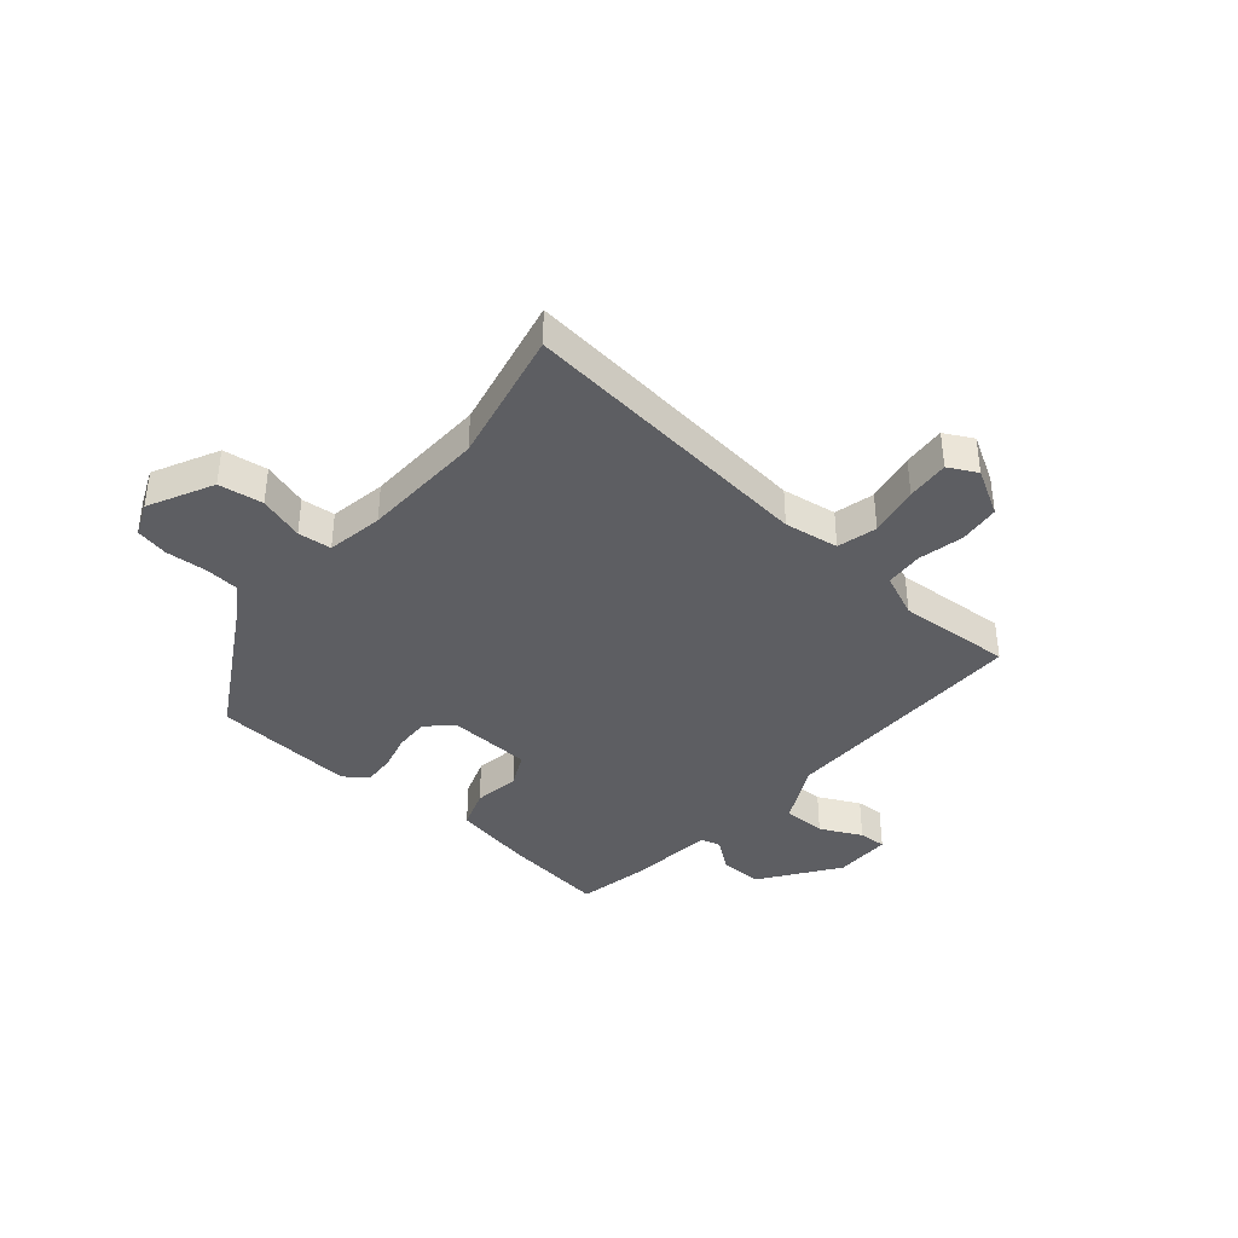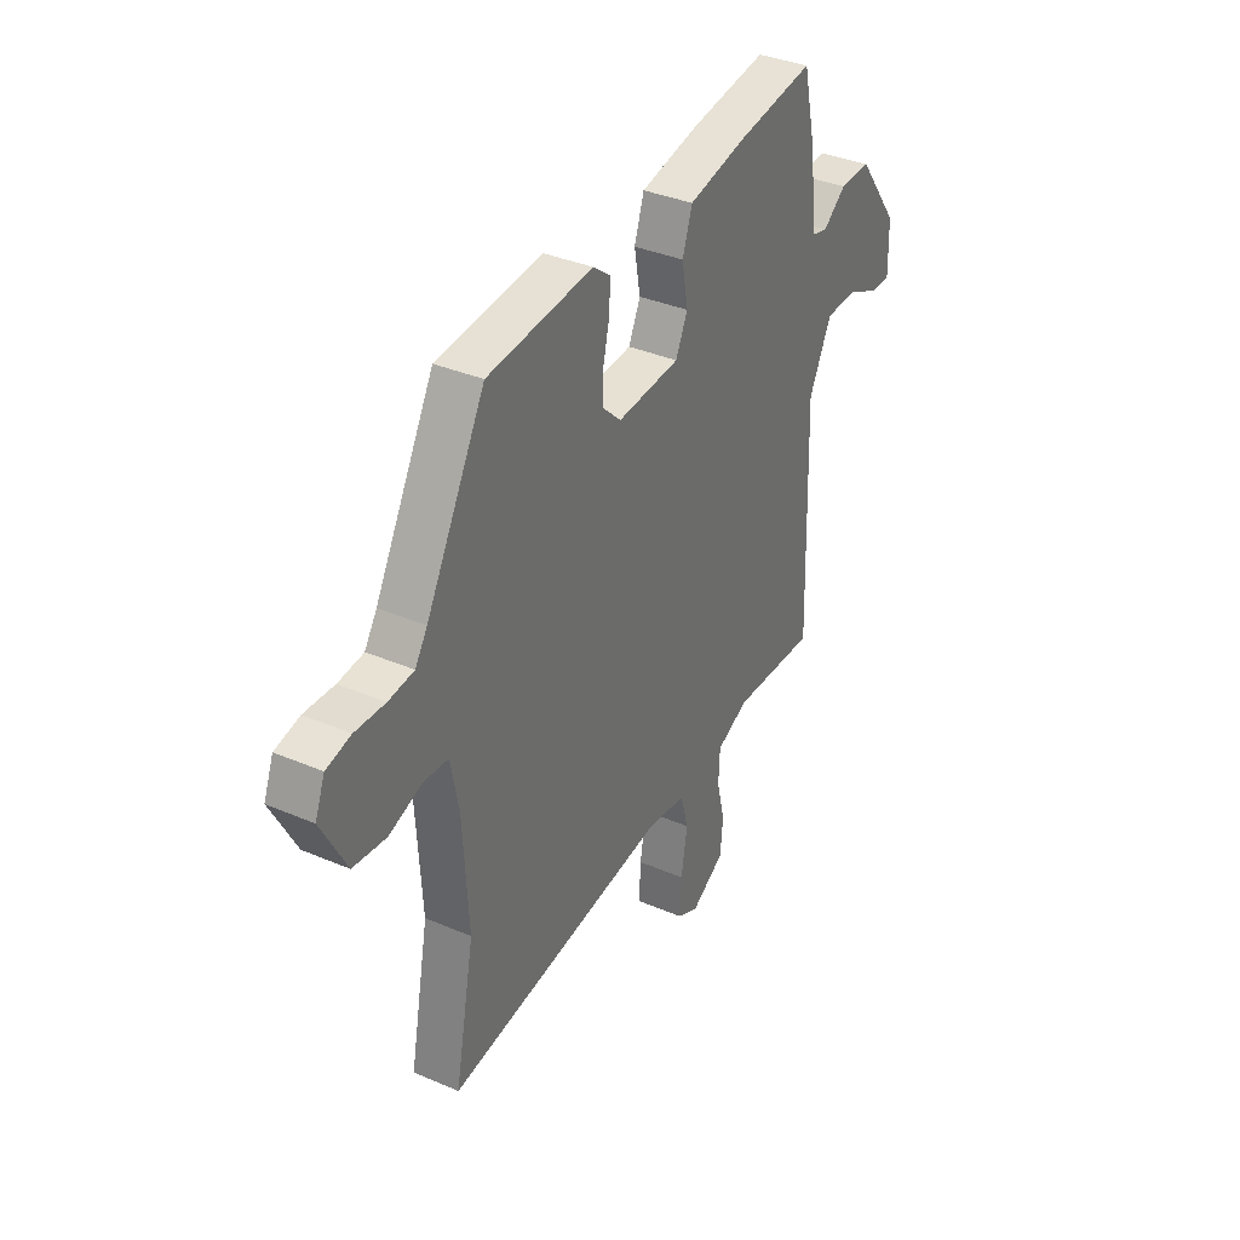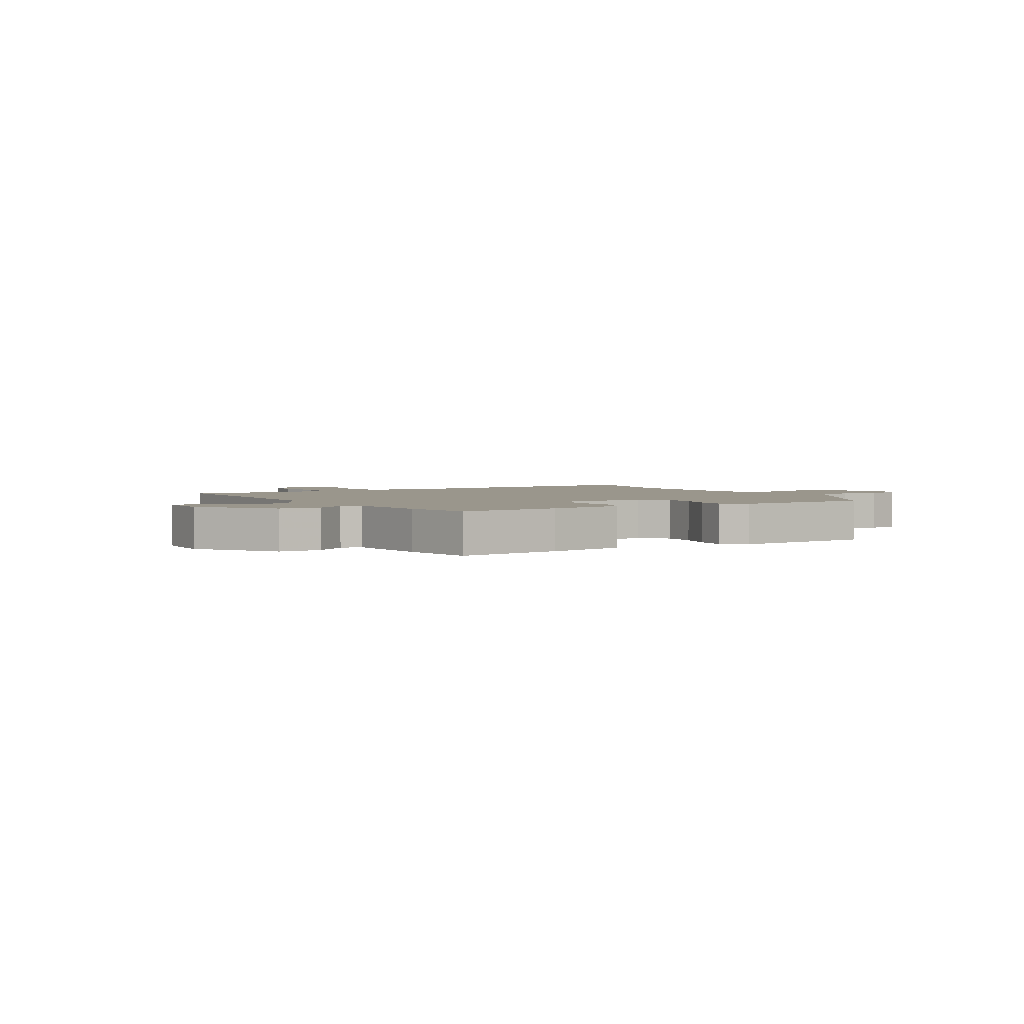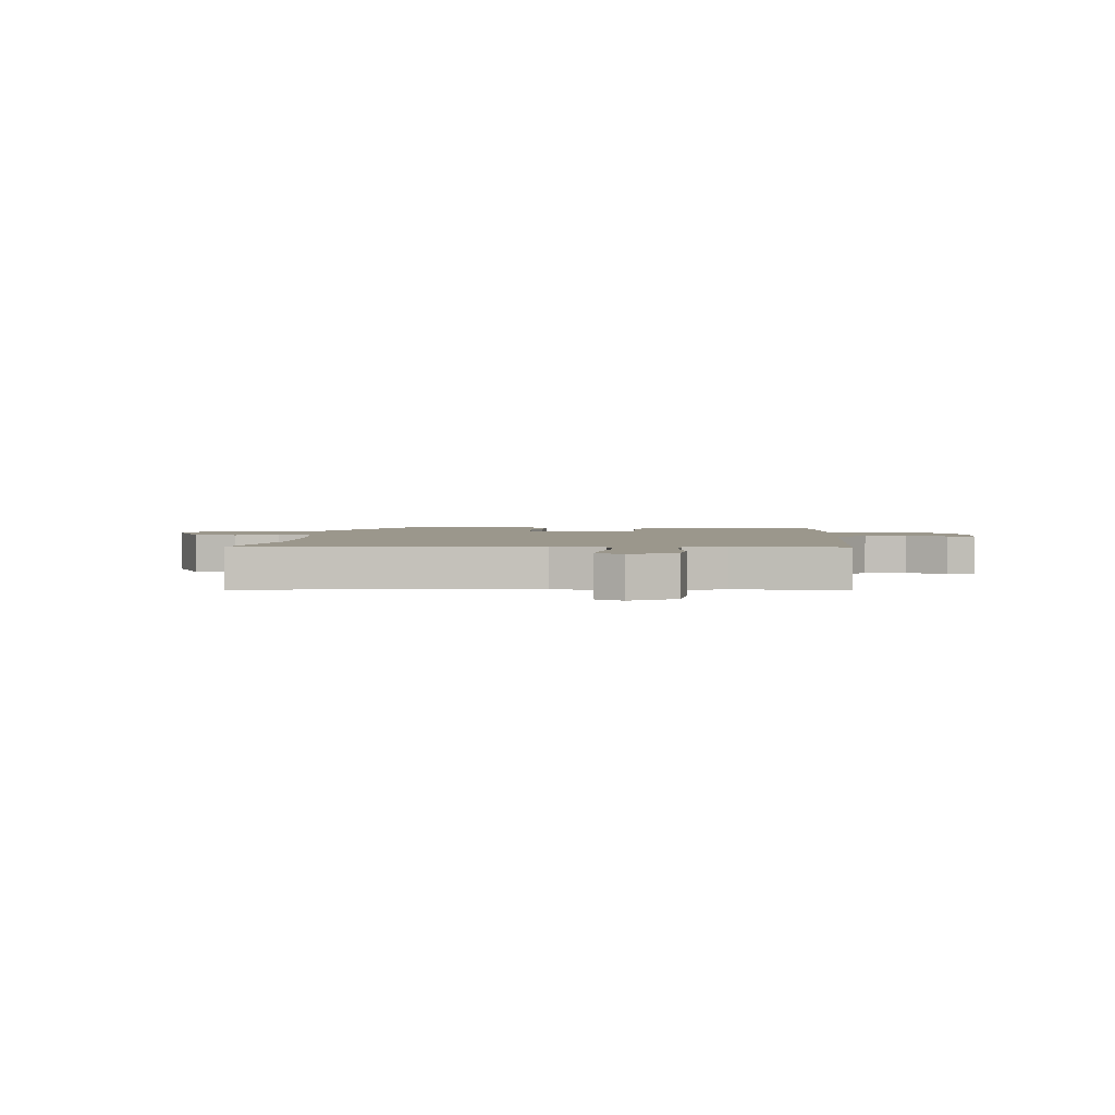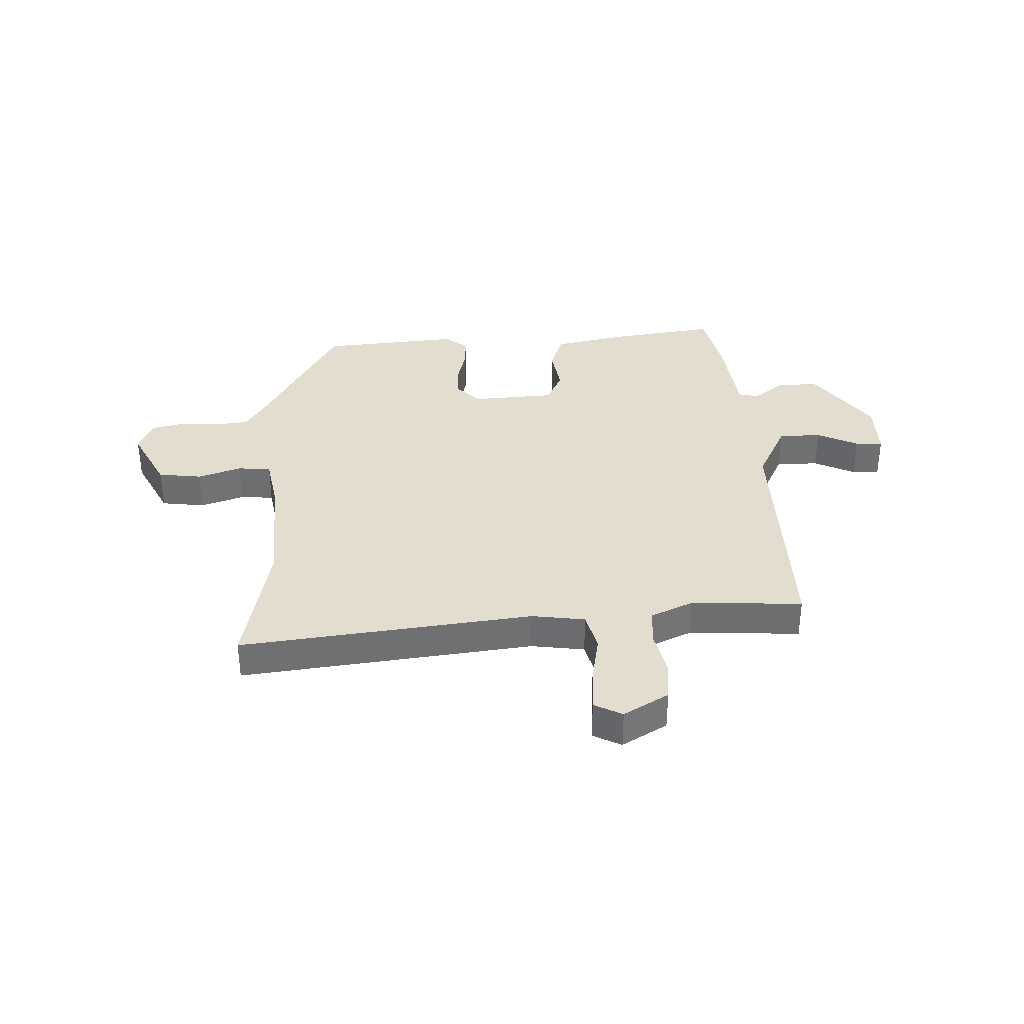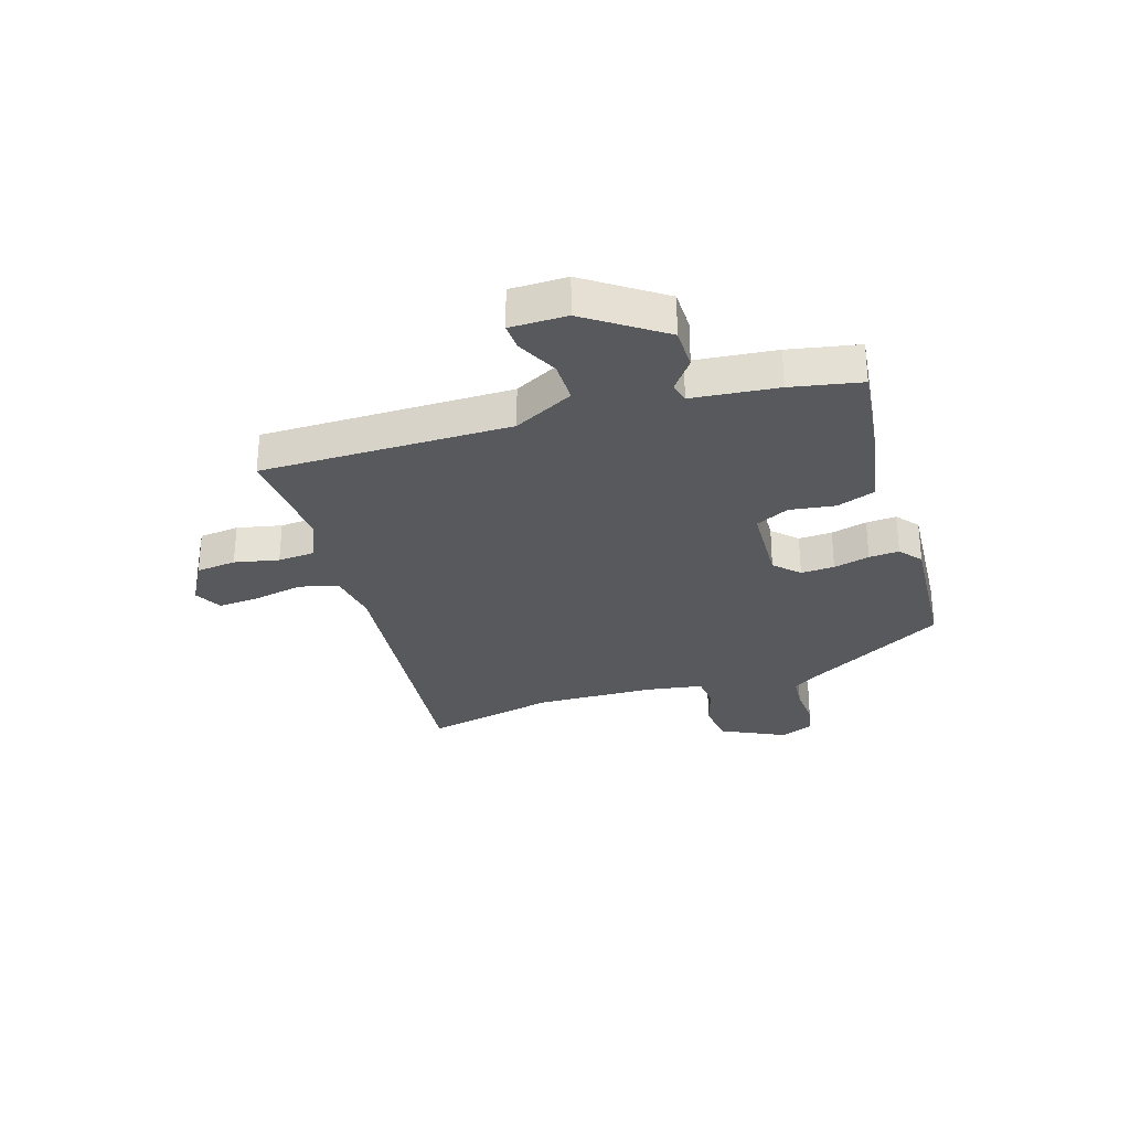
<metadata>
{"format":"obj","ext":"obj","renderer":"f3d","projection":"perspective","resolution":1024,"background":"white","views":[{"elev":-38.9,"azim":140.9,"up":"+Y"},{"elev":36.0,"azim":119.4,"up":"+Z"},{"elev":2.5,"azim":-29.0,"up":"+Y"},{"elev":2.6,"azim":-173.8,"up":"+Y"},{"elev":35.5,"azim":178.5,"up":"+Y"},{"elev":-29.3,"azim":-70.8,"up":"+Y"}]}
</metadata>
<code>
v -0.502 0.07 -0.481
v -0.489 0.07 -0.035
v -0.542 0.07 0.074
v -0.618 0.07 0.076
v -0.692 0.07 0.042
v -0.741 0.07 0.041
v -0.739 0.07 0.142
v -0.641 0.07 0.274
v -0.566 0.07 0.272
v -0.512 0.07 0.229
v -0.476 0.07 0.237
v -0.456 0.07 0.389
v -0.428 0.07 0.513
v -0.245 0.07 0.485
v -0.107 0.07 0.455
v -0.084 0.07 0.385
v -0.098 0.07 0.305
v -0.07 0.07 0.244
v 0.078 0.07 0.233
v 0.121 0.07 0.274
v 0.12 0.07 0.334
v 0.105 0.07 0.399
v 0.103 0.07 0.453
v 0.144 0.07 0.484
v 0.393 0.07 0.459
v 0.533 0.07 0.201
v 0.562 0.07 0.156
v 0.622 0.07 0.149
v 0.693 0.07 0.152
v 0.751 0.07 0.138
v 0.774 0.07 0.079
v 0.715 0.07 -0.033
v 0.637 0.07 -0.042
v 0.559 0.07 -0.015
v 0.5 0.07 -0.019
v 0.481 0.07 -0.118
v 0.468 0.07 -0.334
v 0.514 0.07 -0.573
v -0.009 0.07 -0.504
v -0.105 0.07 -0.516
v -0.124 0.07 -0.585
v -0.109 0.07 -0.674
v -0.105 0.07 -0.749
v -0.156 0.07 -0.774
v -0.236 0.07 -0.726
v -0.242 0.07 -0.654
v -0.223 0.07 -0.575
v -0.226 0.07 -0.508
v -0.302 0.07 -0.473
v -0.502 0 -0.481
v -0.489 0 -0.035
v -0.542 0 0.074
v -0.618 0 0.076
v -0.692 0 0.042
v -0.741 0 0.041
v -0.739 0 0.142
v -0.641 0 0.274
v -0.566 0 0.272
v -0.512 0 0.229
v -0.476 0 0.237
v -0.456 0 0.389
v -0.428 0 0.513
v -0.245 0 0.485
v -0.107 0 0.455
v -0.084 0 0.385
v -0.098 0 0.305
v -0.07 0 0.244
v 0.078 0 0.233
v 0.121 0 0.274
v 0.12 0 0.334
v 0.105 0 0.399
v 0.103 0 0.453
v 0.144 0 0.484
v 0.393 0 0.459
v 0.533 0 0.201
v 0.562 0 0.156
v 0.622 0 0.149
v 0.693 0 0.152
v 0.751 0 0.138
v 0.774 0 0.079
v 0.715 0 -0.033
v 0.637 0 -0.042
v 0.559 0 -0.015
v 0.5 0 -0.019
v 0.481 0 -0.118
v 0.468 0 -0.334
v 0.514 0 -0.573
v -0.009 0 -0.504
v -0.105 0 -0.516
v -0.124 0 -0.585
v -0.109 0 -0.674
v -0.105 0 -0.749
v -0.156 0 -0.774
v -0.236 0 -0.726
v -0.242 0 -0.654
v -0.223 0 -0.575
v -0.226 0 -0.508
v -0.302 0 -0.473
f 45 46 47
f 44 45 47
f 43 44 47
f 42 43 47
f 41 42 47
f 40 41 47 48
f 39 40 48 49
f 37 38 39
f 36 37 39 49
f 32 33 34
f 31 32 34
f 30 31 34
f 29 30 34
f 28 29 34
f 27 28 34 35
f 26 27 35
f 26 35 36
f 25 26 36
f 24 25 36
f 23 24 36
f 22 23 36
f 21 22 36
f 15 16 17
f 14 15 17
f 13 14 17
f 12 13 17
f 11 12 17
f 10 11 17 18
f 8 9 10
f 7 8 10
f 6 7 10
f 5 6 10
f 4 5 10
f 10 18 19
f 4 10 19
f 3 4 19
f 36 49 1 2
f 20 21 36
f 19 20 36
f 2 3 19 36
f 96 95 94
f 96 94 93
f 96 93 92
f 96 92 91
f 96 91 90
f 97 96 90 89
f 98 97 89 88
f 88 87 86
f 98 88 86 85
f 83 82 81
f 83 81 80
f 83 80 79
f 83 79 78
f 83 78 77
f 84 83 77 76
f 84 76 75
f 85 84 75
f 85 75 74
f 85 74 73
f 85 73 72
f 85 72 71
f 85 71 70
f 66 65 64
f 66 64 63
f 66 63 62
f 66 62 61
f 66 61 60
f 67 66 60 59
f 59 58 57
f 59 57 56
f 59 56 55
f 59 55 54
f 59 54 53
f 68 67 59
f 68 59 53
f 68 53 52
f 51 50 98 85
f 85 70 69
f 85 69 68
f 85 68 52 51
f 1 50 51 2
f 2 51 52 3
f 3 52 53 4
f 4 53 54 5
f 5 54 55 6
f 6 55 56 7
f 7 56 57 8
f 8 57 58 9
f 9 58 59 10
f 10 59 60 11
f 11 60 61 12
f 12 61 62 13
f 13 62 63 14
f 14 63 64 15
f 15 64 65 16
f 16 65 66 17
f 17 66 67 18
f 18 67 68 19
f 19 68 69 20
f 20 69 70 21
f 21 70 71 22
f 22 71 72 23
f 23 72 73 24
f 24 73 74 25
f 25 74 75 26
f 26 75 76 27
f 27 76 77 28
f 28 77 78 29
f 29 78 79 30
f 30 79 80 31
f 31 80 81 32
f 32 81 82 33
f 33 82 83 34
f 34 83 84 35
f 35 84 85 36
f 36 85 86 37
f 37 86 87 38
f 38 87 88 39
f 39 88 89 40
f 40 89 90 41
f 41 90 91 42
f 42 91 92 43
f 43 92 93 44
f 44 93 94 45
f 45 94 95 46
f 46 95 96 47
f 47 96 97 48
f 48 97 98 49
f 49 98 50 1

</code>
